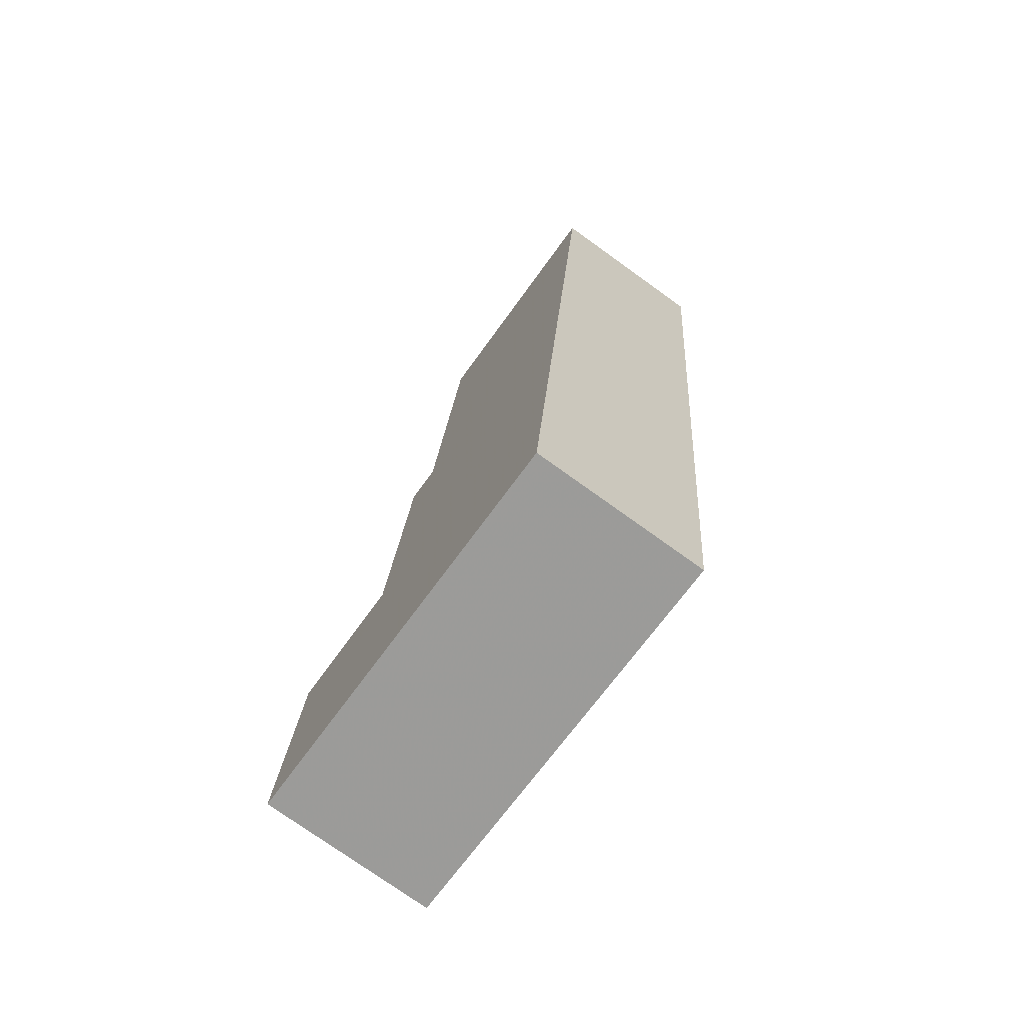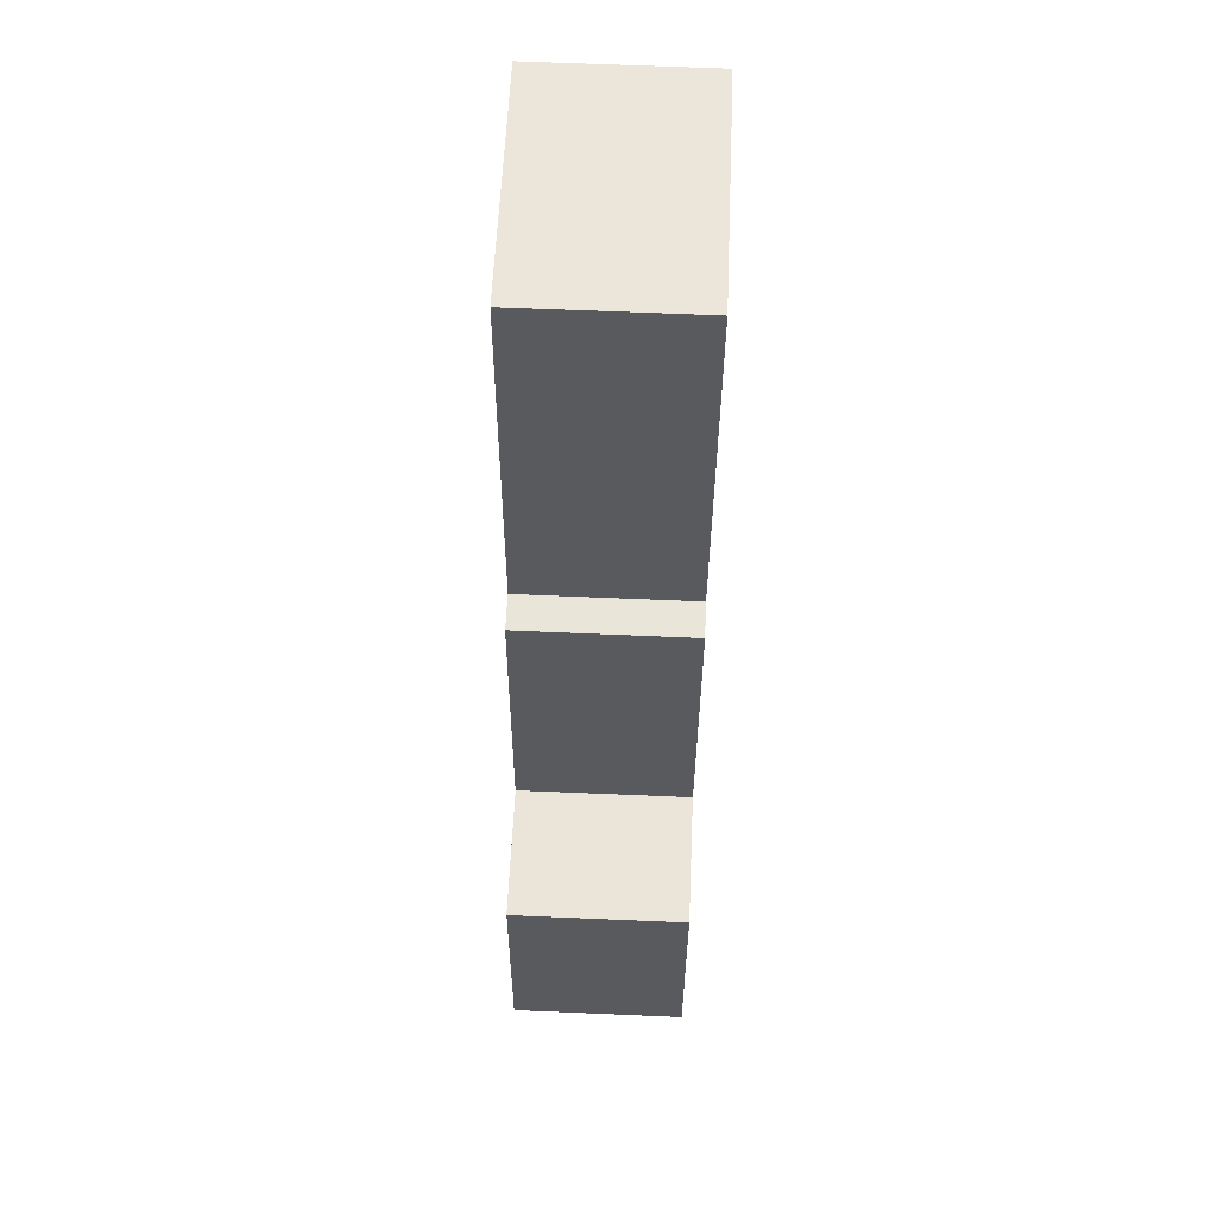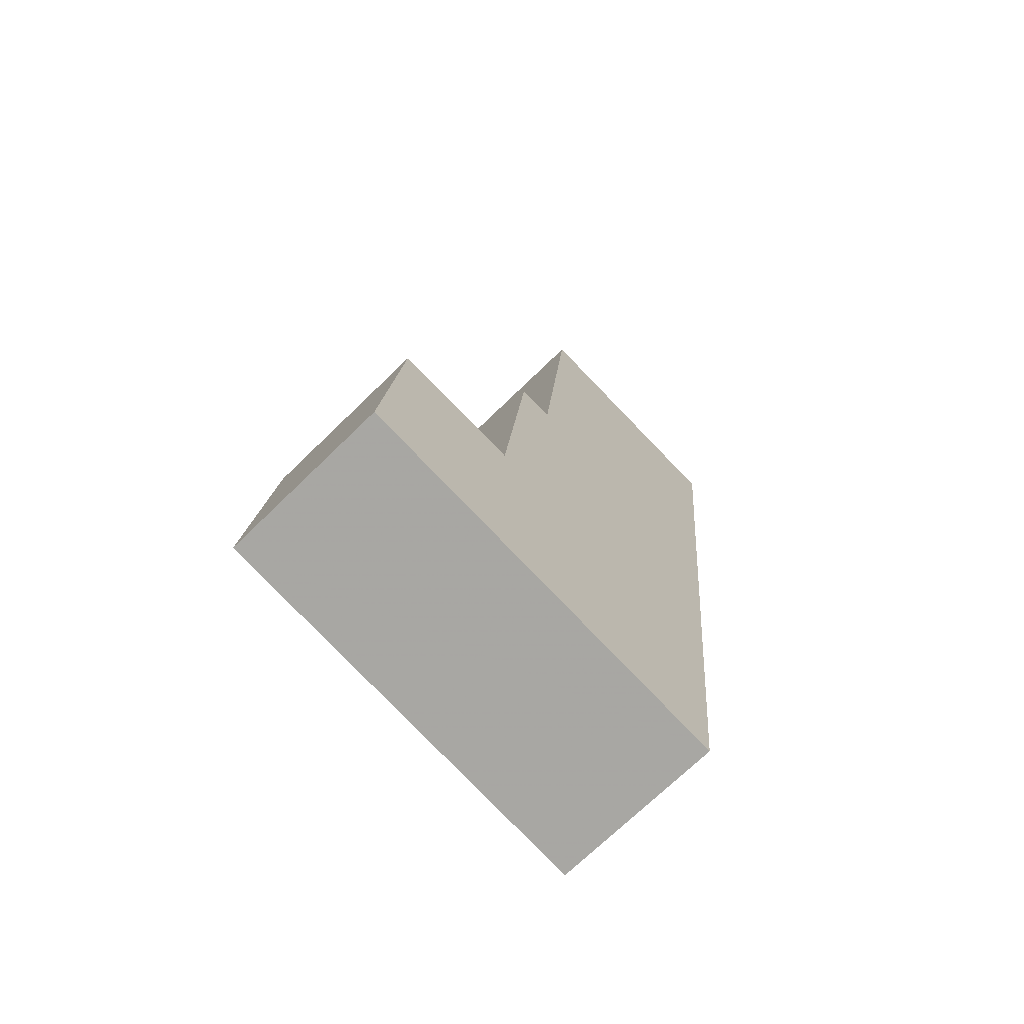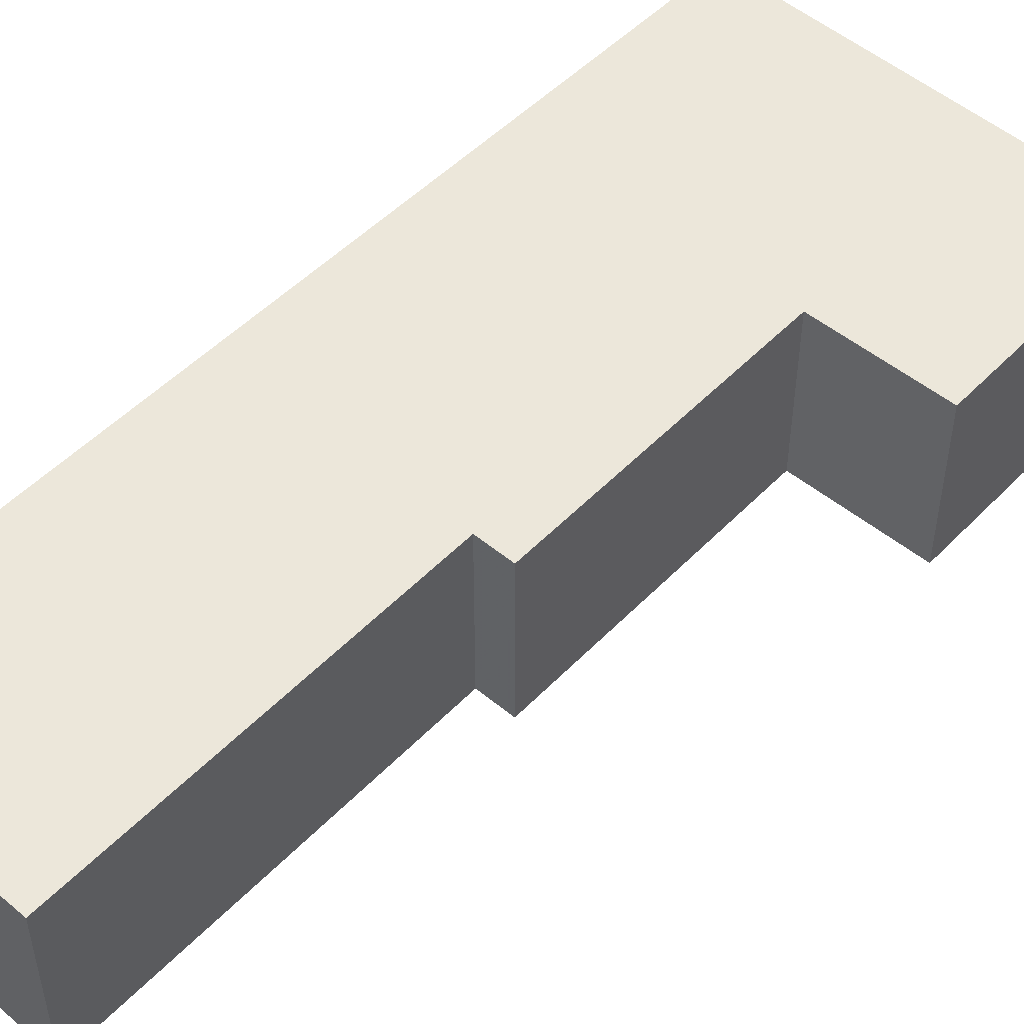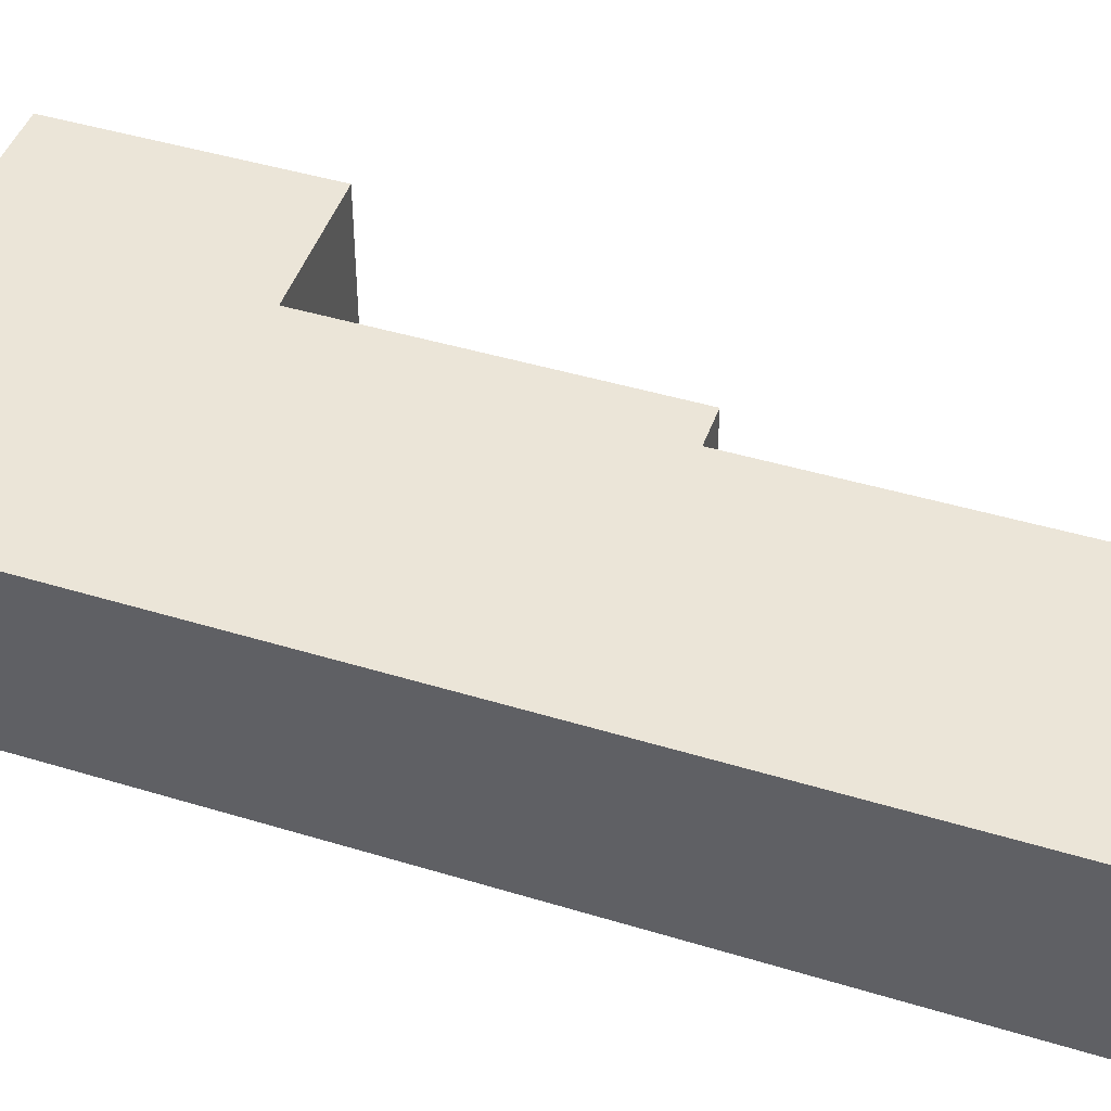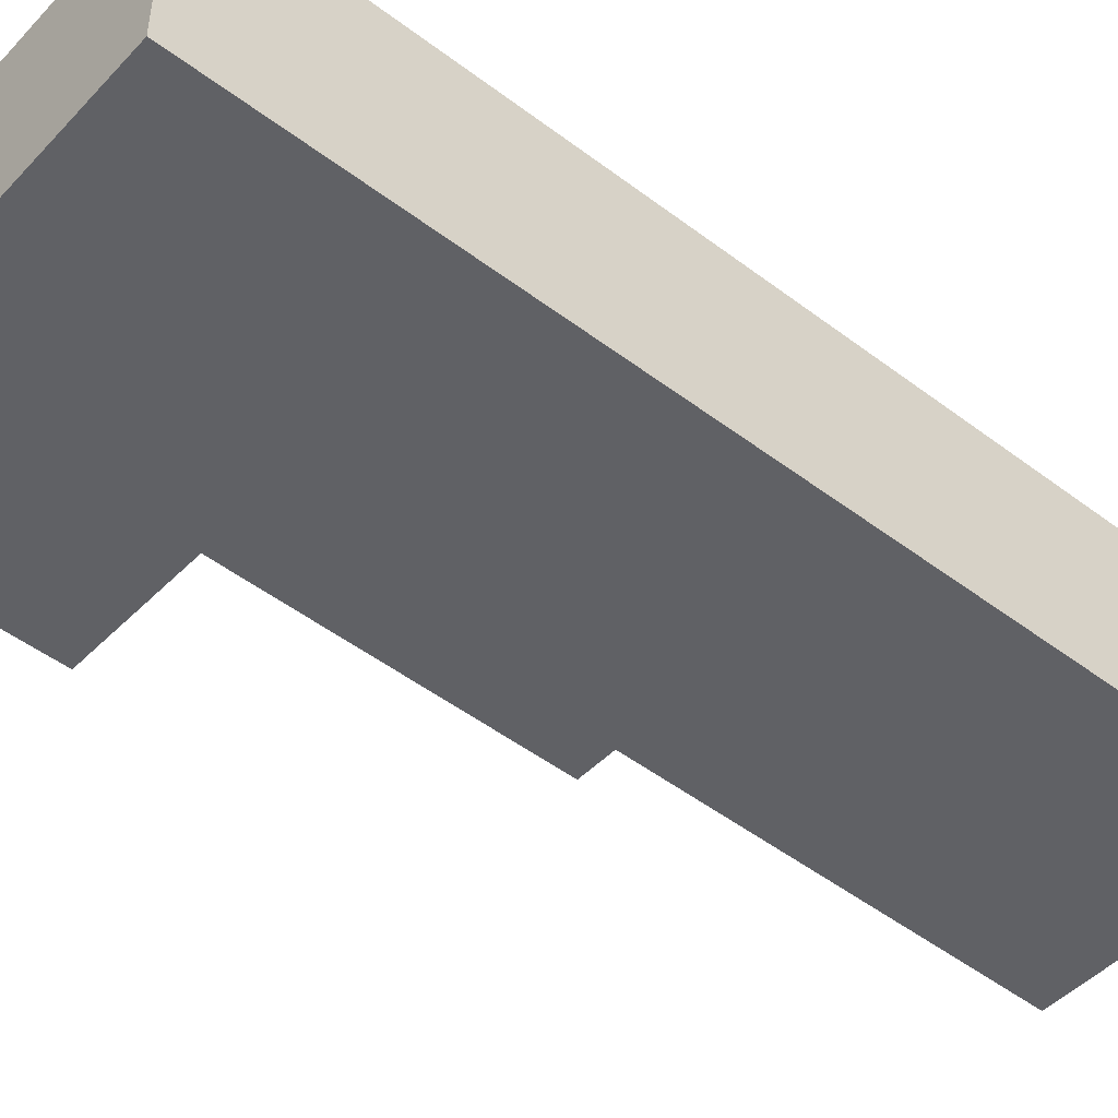
<metadata>
{"format":"obj","ext":"obj","renderer":"f3d","projection":"perspective","resolution":1024,"background":"white","views":[{"elev":-75.3,"azim":-125.7,"up":"+Z"},{"elev":63.8,"azim":92.5,"up":"+Z"},{"elev":-70.7,"azim":134.4,"up":"+Z"},{"elev":50.8,"azim":36.5,"up":"+Y"},{"elev":45.6,"azim":-76.5,"up":"+Y"},{"elev":-47.2,"azim":-136.6,"up":"+Y"}]}
</metadata>
<code>
v 2.57 -0.1339 -6.754
v 2.548 -0.1339 -6.542
v 2.604 -0.1339 -6.536
v 2.613 -0.1339 -6.625
v 2.621 -0.1339 -6.625
v 2.628 -0.1339 -6.693
v 2.658 -0.1339 -6.69
v 2.663 -0.1339 -6.744
v 2.604 -0.1733 -6.536
v 2.548 -0.1733 -6.542
v 2.57 -0.1733 -6.754
v 2.613 -0.1733 -6.625
v 2.621 -0.1733 -6.625
v 2.628 -0.1733 -6.693
v 2.658 -0.1733 -6.69
v 2.663 -0.1733 -6.744
v 2.658 -0.1733 -6.69
v 2.663 -0.1733 -6.744
v 2.663 -0.1339 -6.744
v 2.658 -0.1339 -6.69
v 2.628 -0.1733 -6.693
v 2.658 -0.1733 -6.69
v 2.658 -0.1339 -6.69
v 2.628 -0.1339 -6.693
v 2.621 -0.1733 -6.625
v 2.628 -0.1733 -6.693
v 2.628 -0.1339 -6.693
v 2.621 -0.1339 -6.625
v 2.613 -0.1733 -6.625
v 2.621 -0.1733 -6.625
v 2.621 -0.1339 -6.625
v 2.613 -0.1339 -6.625
v 2.604 -0.1733 -6.536
v 2.613 -0.1733 -6.625
v 2.613 -0.1339 -6.625
v 2.604 -0.1339 -6.536
v 2.548 -0.1733 -6.542
v 2.604 -0.1733 -6.536
v 2.604 -0.1339 -6.536
v 2.548 -0.1339 -6.542
v 2.57 -0.1733 -6.754
v 2.548 -0.1733 -6.542
v 2.548 -0.1339 -6.542
v 2.57 -0.1339 -6.754
v 2.663 -0.1733 -6.744
v 2.57 -0.1733 -6.754
v 2.57 -0.1339 -6.754
v 2.663 -0.1339 -6.744
f 1 2 3
f 1 3 4
f 1 4 5
f 1 5 6
f 1 6 7
f 8 1 7
f 9 10 11
f 12 9 11
f 13 12 11
f 14 13 11
f 15 14 11
f 16 15 11
f 17 18 19
f 17 19 20
f 21 22 23
f 21 23 24
f 25 26 27
f 25 27 28
f 29 30 31
f 29 31 32
f 33 34 35
f 33 35 36
f 37 38 39
f 37 39 40
f 41 42 43
f 41 43 44
f 45 46 47
f 45 47 48

</code>
